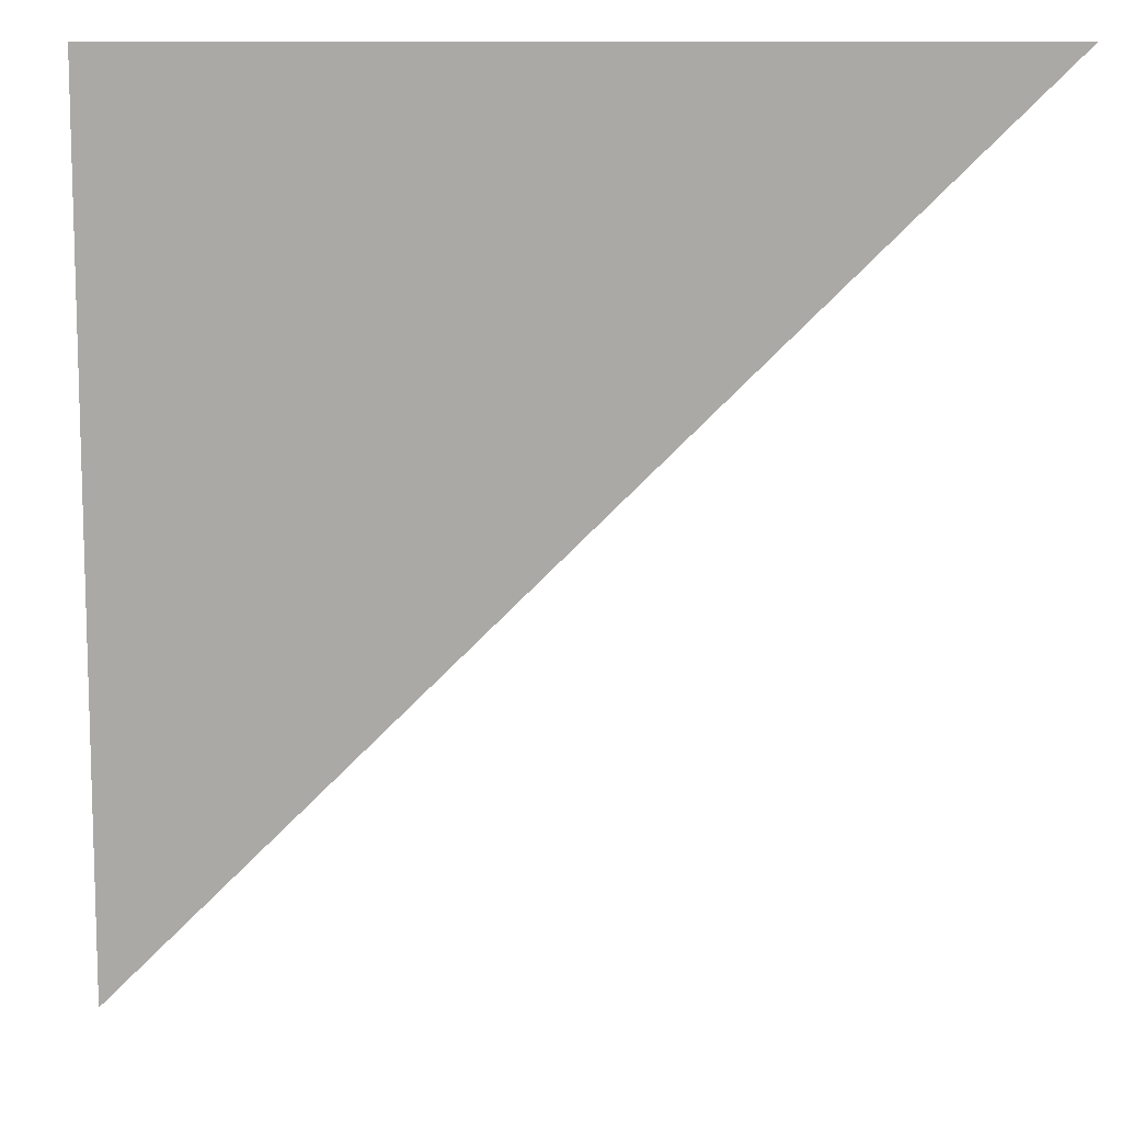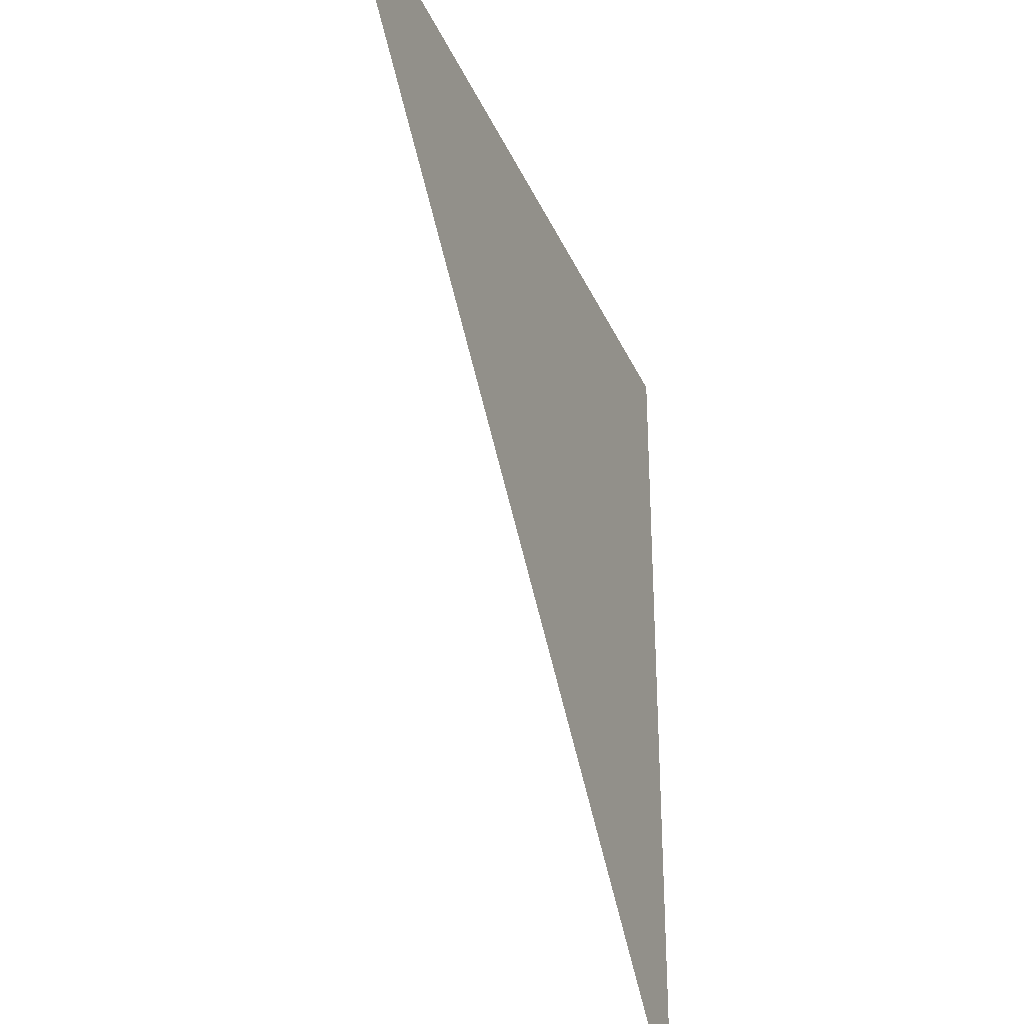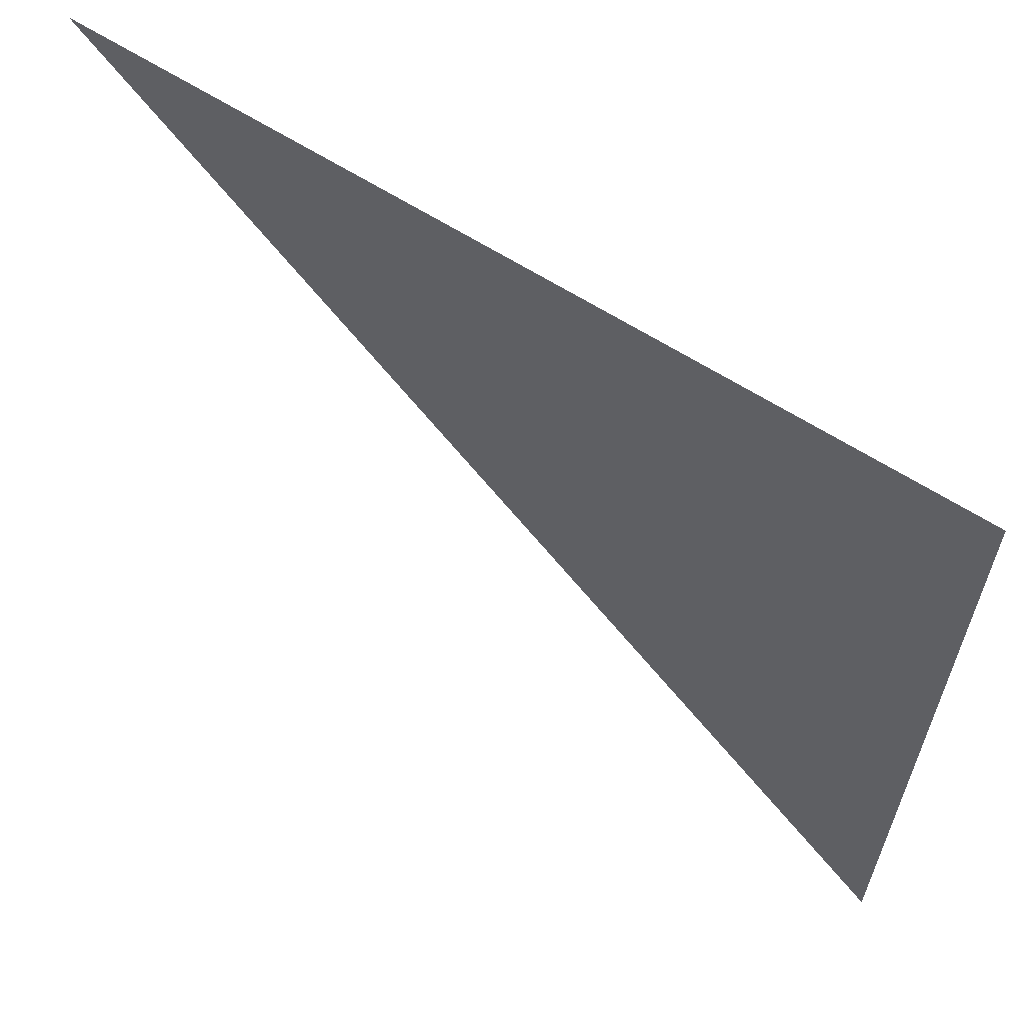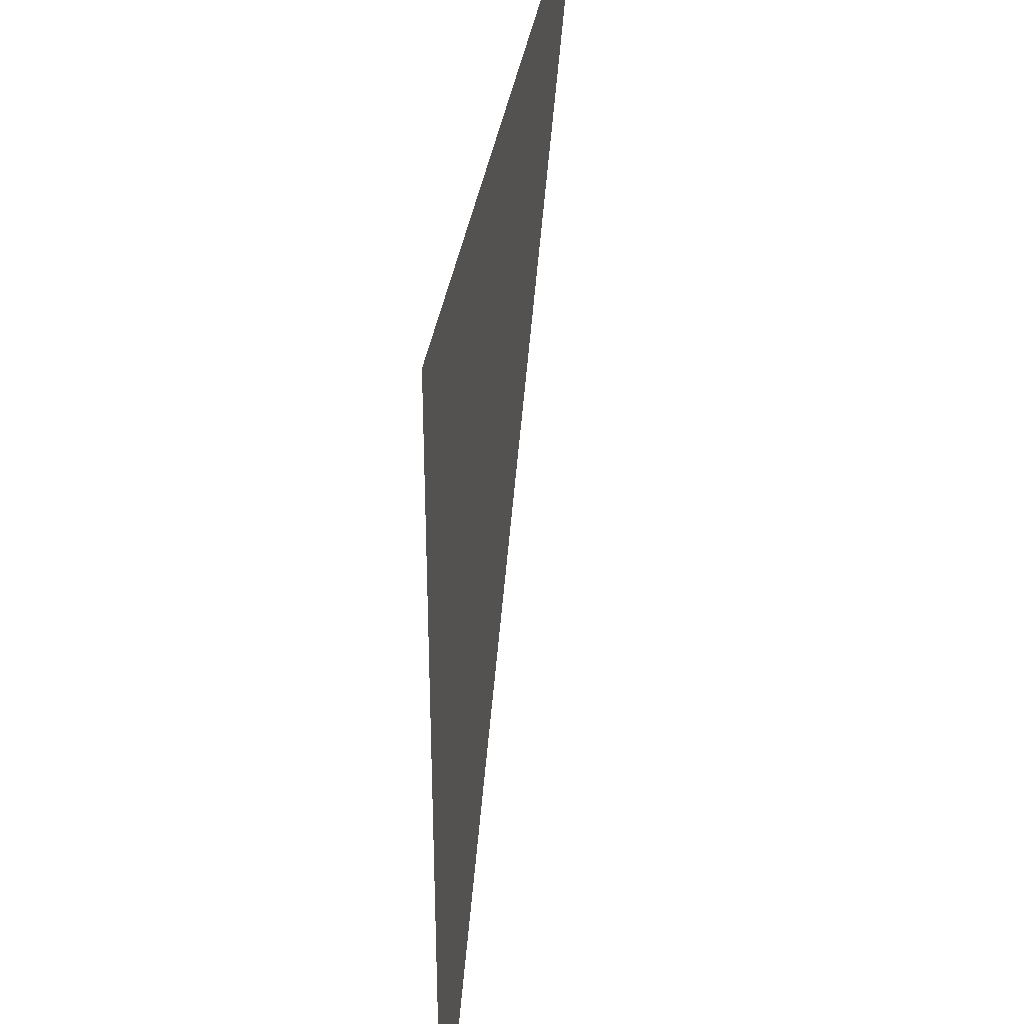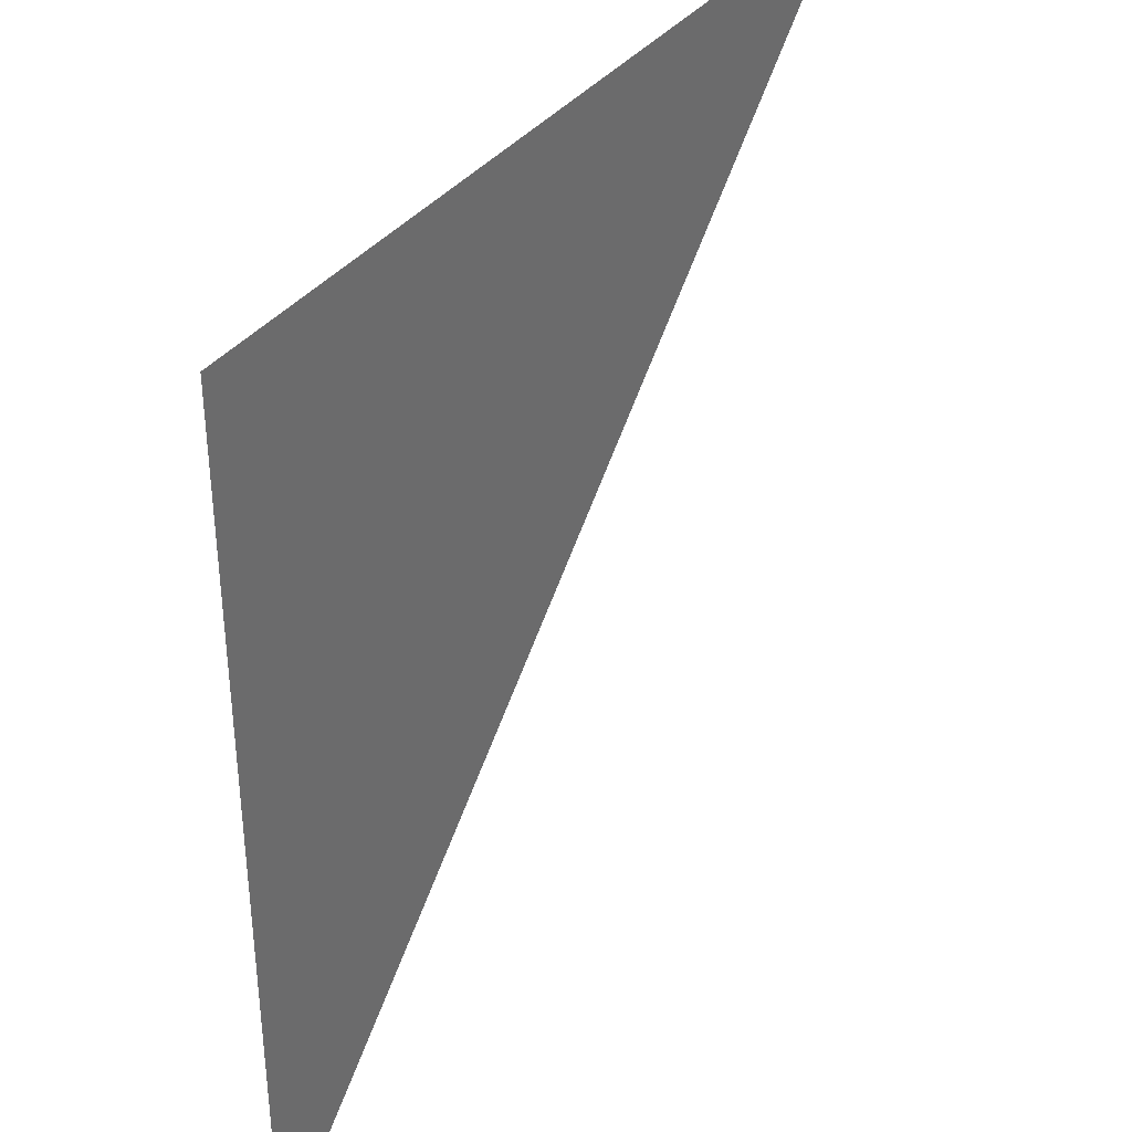
<metadata>
{"format":"obj","ext":"obj","renderer":"f3d","projection":"perspective","resolution":1024,"background":"white","views":[{"elev":10.6,"azim":-166.8,"up":"+Y"},{"elev":-32.9,"azim":-69.0,"up":"+Y"},{"elev":63.1,"azim":32.9,"up":"+Y"},{"elev":35.9,"azim":98.3,"up":"+Y"},{"elev":37.2,"azim":123.0,"up":"+Y"}]}
</metadata>
<code>
v -0.5 0.5 -0.5
v -0.5 0.5 0.5
v 0.5 0.5 0.5
v 0.5 0.5 -0.5
v -0.5 -0.5 -0.5
v -0.5 -0.5 0.5
v 0.5 -0.5 0.5
v 0.5 -0.5 -0.5
g cube
f -7 -2 -6

</code>
